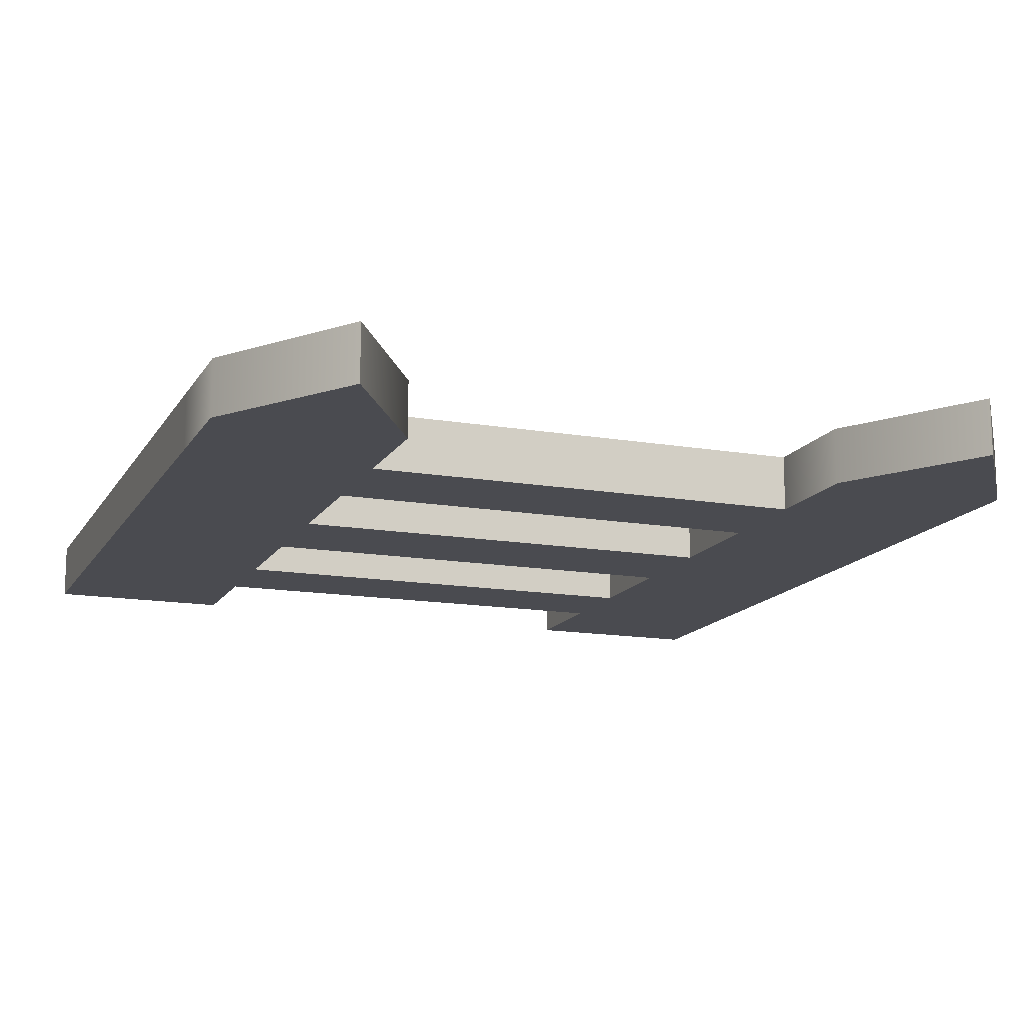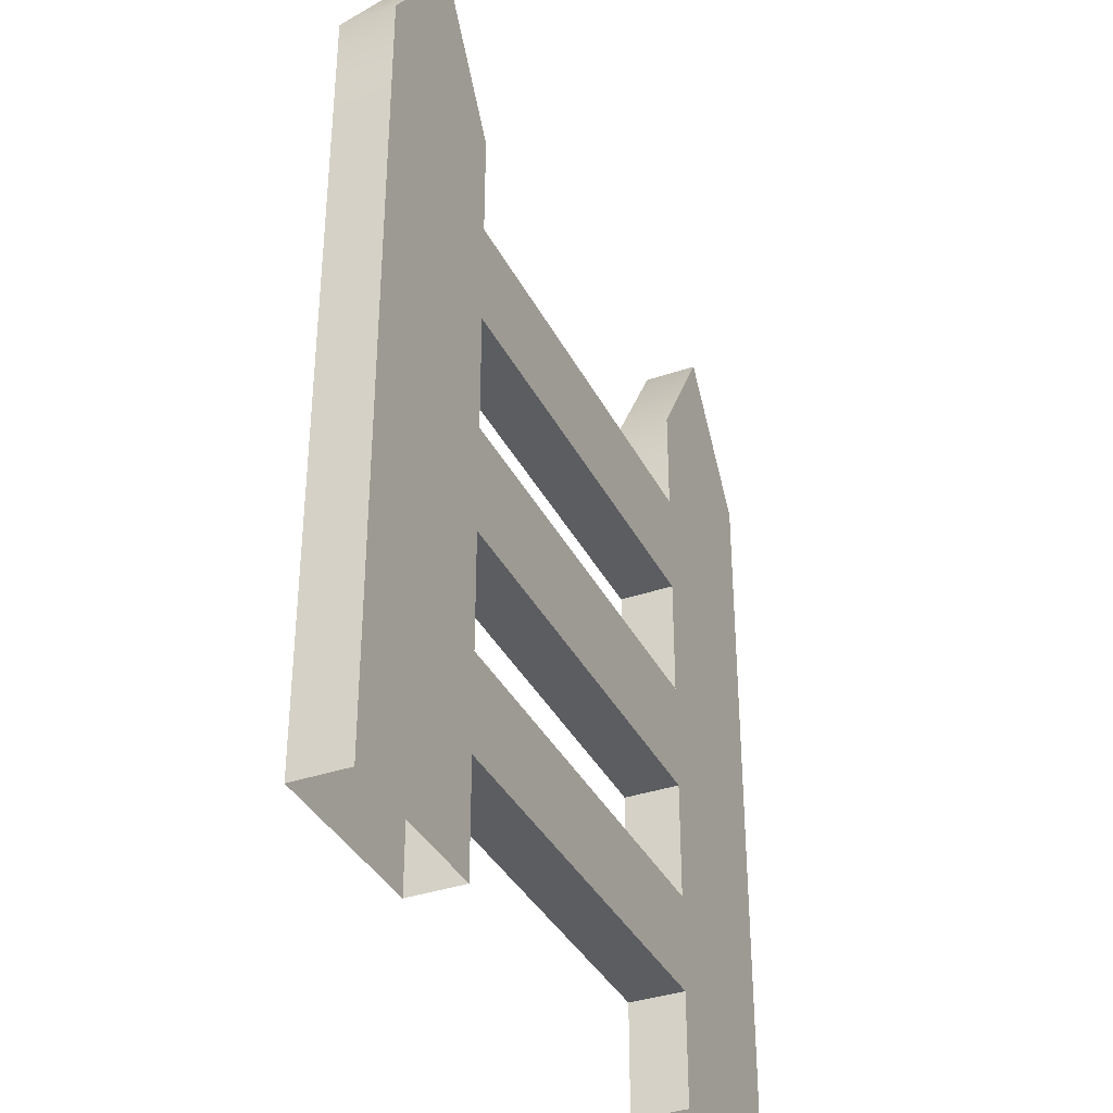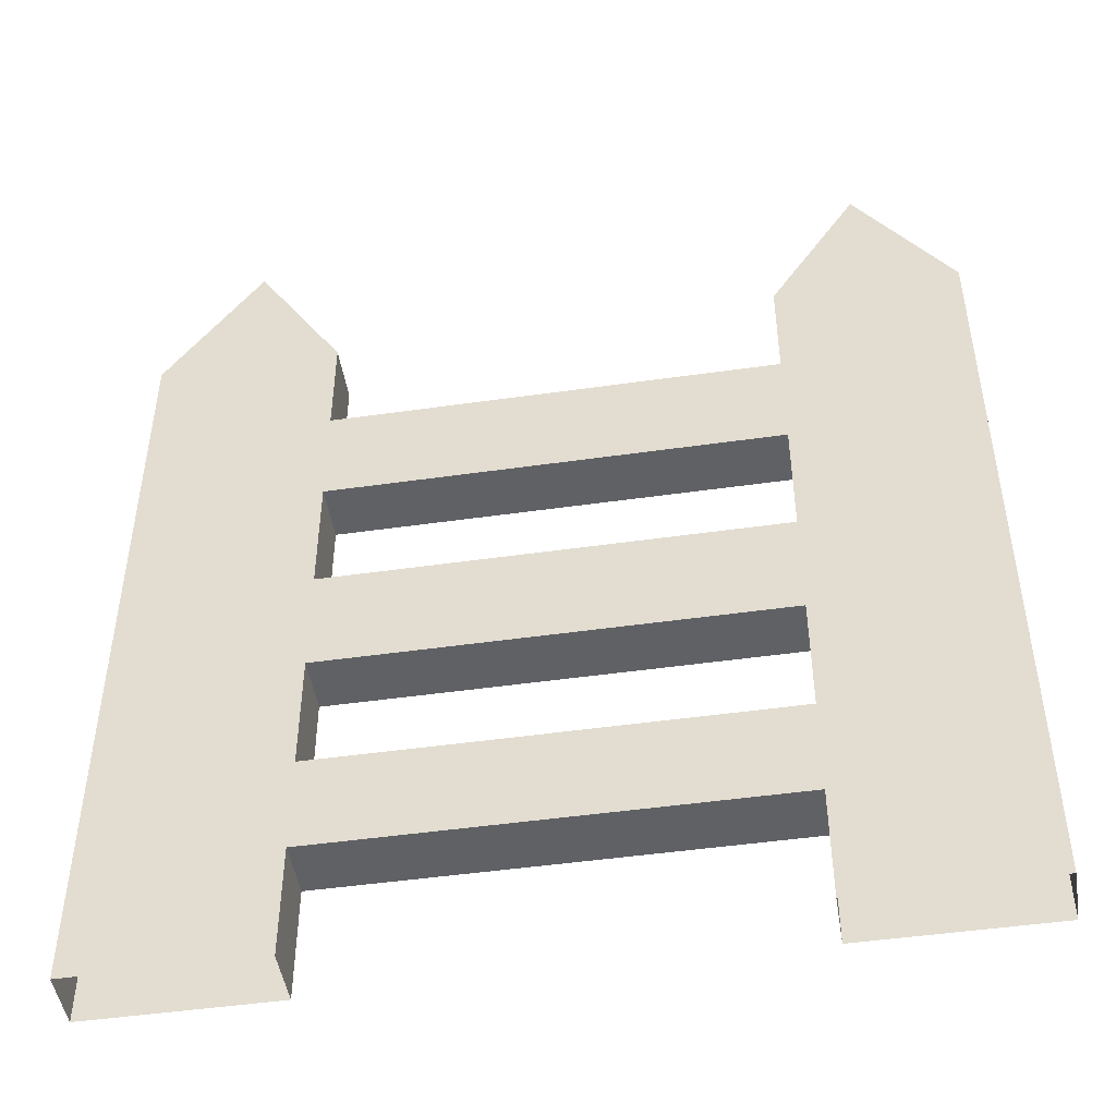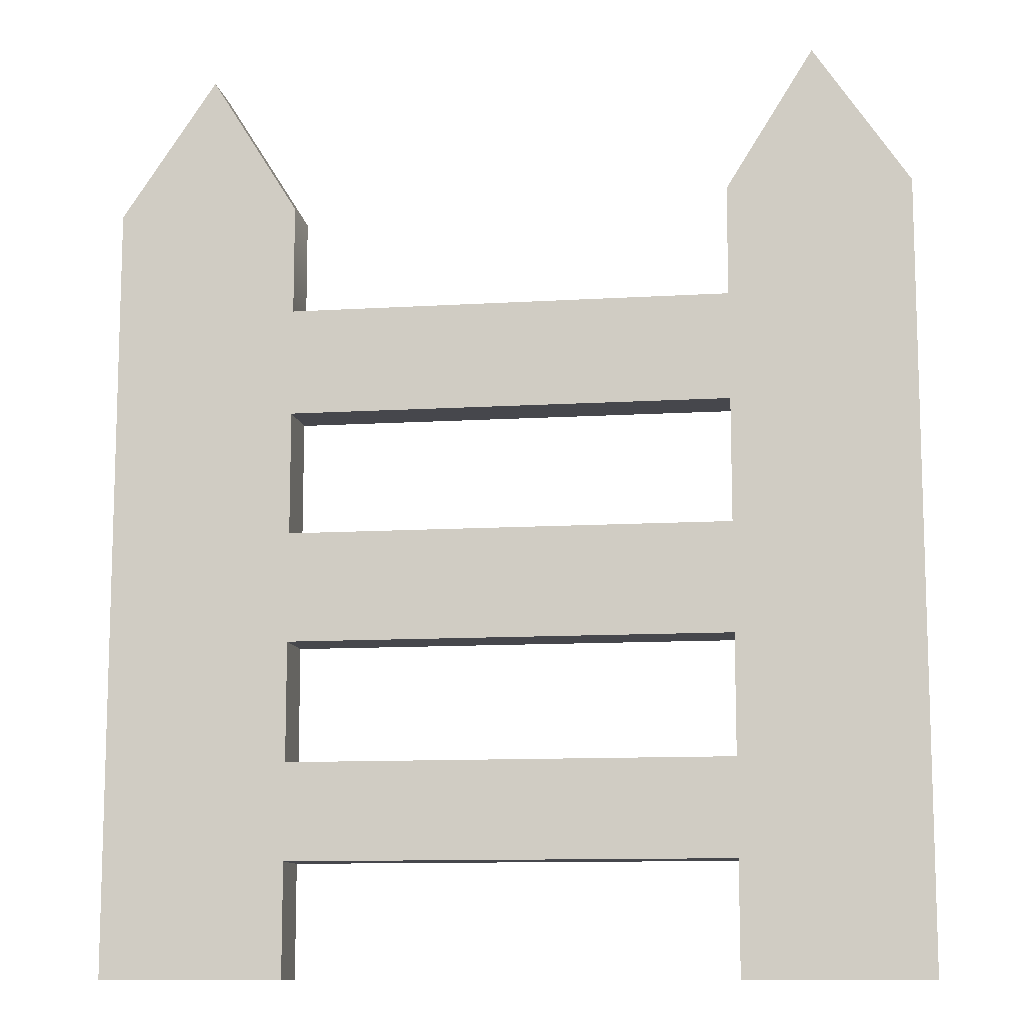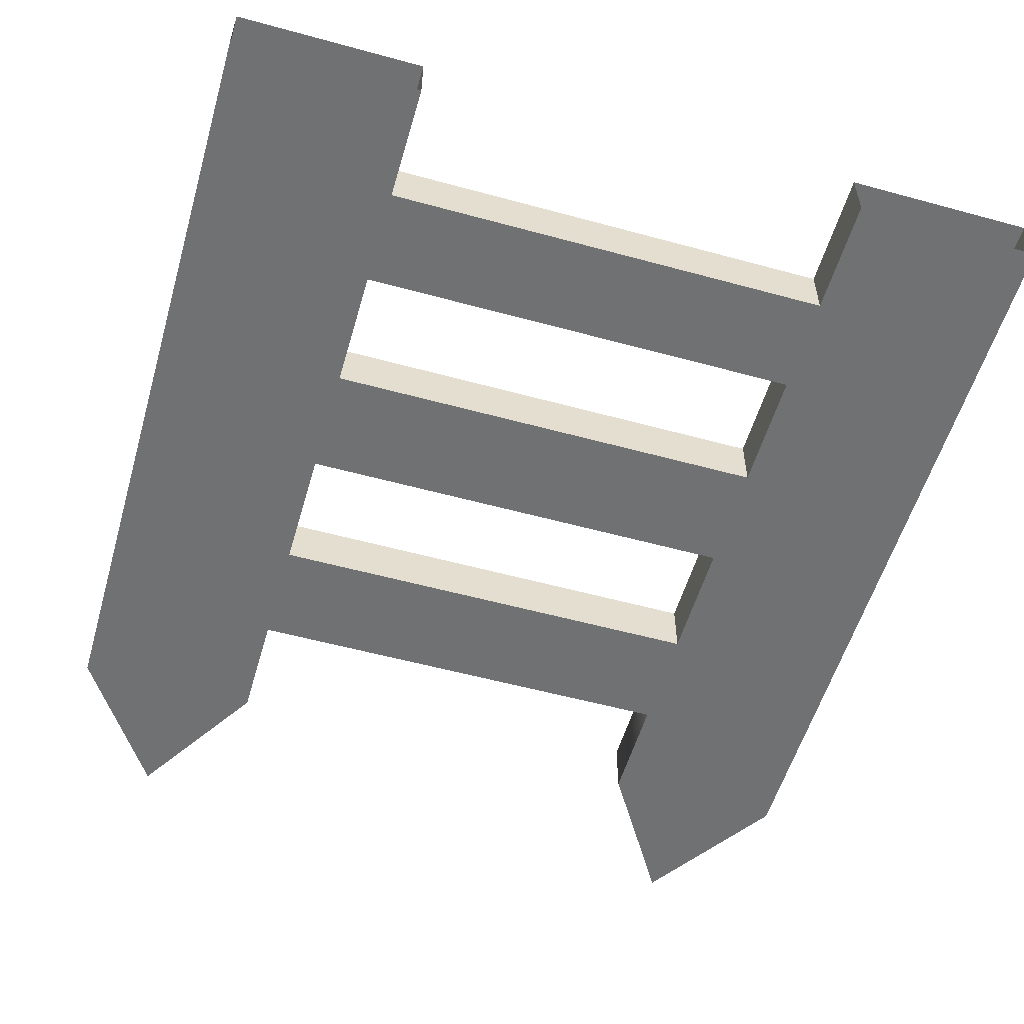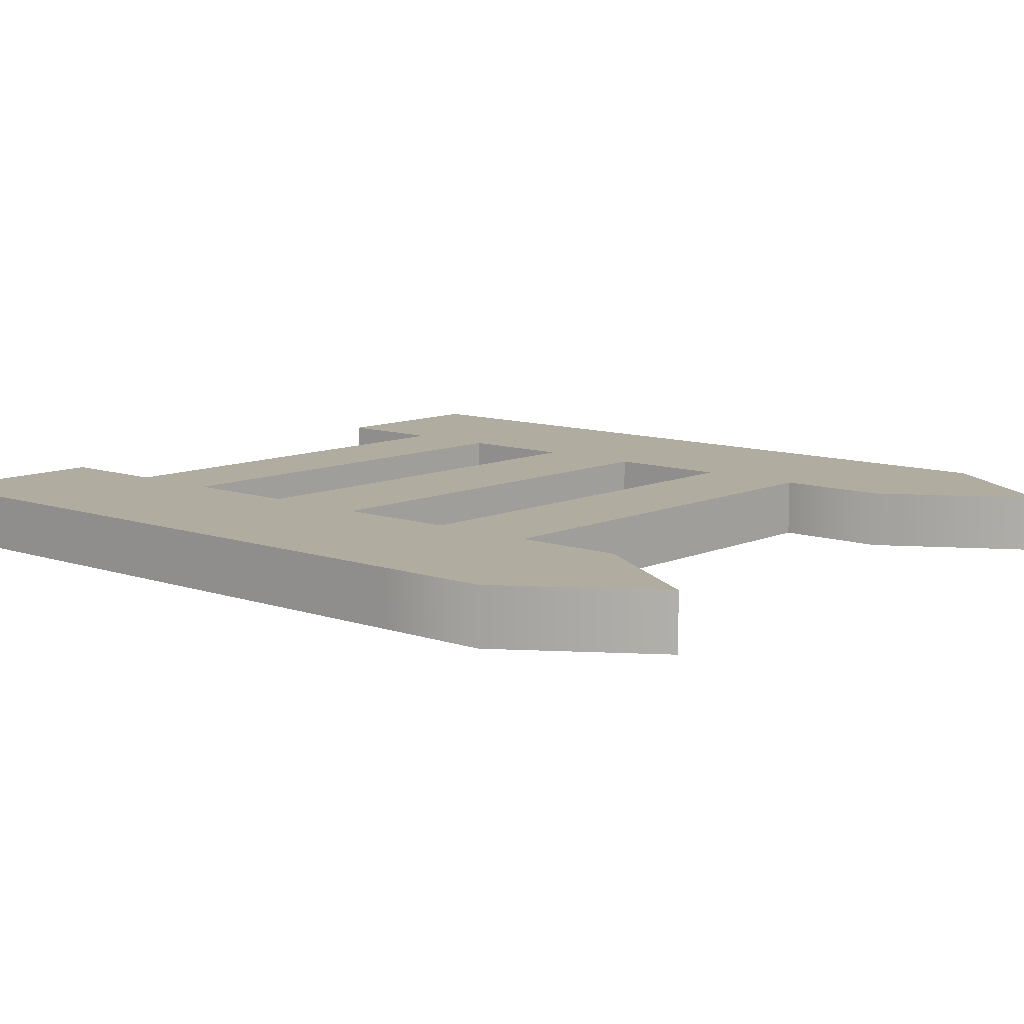
<metadata>
{"format":"obj","ext":"obj","renderer":"f3d","projection":"perspective","resolution":1024,"background":"white","views":[{"elev":-14.5,"azim":159.4,"up":"+Z"},{"elev":-36.2,"azim":114.2,"up":"+Y"},{"elev":-47.9,"azim":9.1,"up":"+Y"},{"elev":-11.0,"azim":8.6,"up":"+Y"},{"elev":-55.2,"azim":-16.1,"up":"+Z"},{"elev":10.0,"azim":131.4,"up":"+Z"}]}
</metadata>
<code>
v -0.5 0.6905 0.1519
v 0.5 0.6905 0.1519
v 0.5 1.31 0.1519
v -0.5 1.31 0.1519
v -0.5 1.31 -0.1519
v 0.5 1.31 -0.1519
v 0.5 0.6905 -0.1519
v -0.5 0.6905 -0.1519
v -0.5 4.936 -0.1519
v -0.5 4.936 0.1519
v -0.02012 5.705 0.1519
v -0.02012 5.705 -0.1519
v 0.5 4.936 -0.1519
v 0.5 4.936 0.1519
v -0.5 4.34 -0.1519
v -0.5 4.34 0.1519
v 0.5 4.34 -0.1519
v 0.5 4.34 0.1519
v 0.5 3.756 -0.1519
v -0.5 3.756 -0.1519
v 0.5 3.756 0.1519
v -0.5 3.756 0.1519
v -0.5 3.085 -0.1519
v -0.5 3.085 0.1519
v 0.5 3.085 -0.1519
v 0.5 3.085 0.1519
v 0.5 2.488 -0.1519
v -0.5 2.488 -0.1519
v 0.5 2.488 0.1519
v -0.5 2.488 0.1519
v -0.5 1.837 -0.1519
v -0.5 1.837 0.1519
v 0.5 1.837 -0.1519
v 0.5 1.837 0.1519
v -1.708 3.756 0.1519
v -1.708 3.756 -0.1519
v -1.708 4.34 0.1519
v -1.708 4.34 -0.1519
v -1.708 2.488 0.1519
v -1.708 2.488 -0.1519
v -1.708 3.085 0.1519
v -1.708 3.085 -0.1519
v -1.708 1.31 0.1519
v -1.708 1.31 -0.1519
v -1.708 1.837 0.1519
v -1.708 1.837 -0.1519
v -2.916 0.6905 0.1519
v -2.916 1.31 0.1519
v -3.916 1.31 0.1519
v -3.916 0.6905 0.1519
v -2.916 1.31 -0.1519
v -2.916 0.6905 -0.1519
v -3.916 0.6905 -0.1519
v -3.916 1.31 -0.1519
v -2.916 4.936 -0.1519
v -3.396 5.705 -0.1519
v -3.396 5.705 0.1519
v -2.916 4.936 0.1519
v -3.916 4.936 -0.1519
v -3.916 4.936 0.1519
v -2.916 4.34 -0.1519
v -2.916 4.34 0.1519
v -3.916 4.34 -0.1519
v -3.916 4.34 0.1519
v -2.916 3.756 -0.1519
v -3.916 3.756 -0.1519
v -3.916 3.756 0.1519
v -2.916 3.756 0.1519
v -2.916 3.085 -0.1519
v -2.916 3.085 0.1519
v -3.916 3.085 -0.1519
v -3.916 3.085 0.1519
v -2.916 2.488 -0.1519
v -3.916 2.488 -0.1519
v -3.916 2.488 0.1519
v -2.916 2.488 0.1519
v -2.916 1.837 -0.1519
v -2.916 1.837 0.1519
v -3.916 1.837 -0.1519
v -3.916 1.837 0.1519
g valla
f 4 1 2
f 2 3 4
f 8 5 6
f 6 7 8
f 3 2 7
f 7 6 3
f 5 8 1
f 1 4 5
f 12 9 10
f 10 11 12
f 12 13 9
f 11 14 13
f 13 12 11
f 10 14 11
f 9 15 16
f 16 10 9
f 15 9 13
f 13 17 15
f 14 18 17
f 17 13 14
f 10 16 18
f 18 14 10
f 20 15 17
f 17 19 20
f 18 21 19
f 19 17 18
f 16 22 21
f 21 18 16
f 20 23 24
f 24 22 20
f 23 20 19
f 19 25 23
f 21 26 25
f 25 19 21
f 22 24 26
f 26 21 22
f 28 23 25
f 25 27 28
f 26 29 27
f 27 25 26
f 24 30 29
f 29 26 24
f 28 31 32
f 32 30 28
f 31 28 27
f 27 33 31
f 29 34 33
f 33 27 29
f 30 32 34
f 34 29 30
f 5 31 33
f 33 6 5
f 34 3 6
f 6 33 34
f 32 4 3
f 3 34 32
f 36 20 22
f 22 35 36
f 35 22 16
f 16 37 35
f 37 16 15
f 15 38 37
f 38 15 20
f 20 36 38
f 40 28 30
f 30 39 40
f 39 30 24
f 24 41 39
f 41 24 23
f 23 42 41
f 42 23 28
f 28 40 42
f 44 5 4
f 4 43 44
f 43 4 32
f 32 45 43
f 45 32 31
f 31 46 45
f 46 31 5
f 5 44 46
f 50 47 48
f 48 49 50
f 54 51 52
f 52 53 54
f 53 50 49
f 49 54 53
f 47 52 51
f 51 48 47
f 58 55 56
f 56 57 58
f 56 55 59
f 59 60 57
f 57 56 59
f 58 57 60
f 62 61 55
f 55 58 62
f 59 55 61
f 61 63 59
f 63 64 60
f 60 59 63
f 64 62 58
f 58 60 64
f 63 61 65
f 65 66 63
f 66 67 64
f 64 63 66
f 67 68 62
f 62 64 67
f 70 69 65
f 65 68 70
f 66 65 69
f 69 71 66
f 71 72 67
f 67 66 71
f 72 70 68
f 68 67 72
f 71 69 73
f 73 74 71
f 74 75 72
f 72 71 74
f 75 76 70
f 70 72 75
f 78 77 73
f 73 76 78
f 74 73 77
f 77 79 74
f 79 80 75
f 75 74 79
f 80 78 76
f 76 75 80
f 79 77 51
f 51 54 79
f 54 49 80
f 80 79 54
f 49 48 78
f 78 80 49
f 68 65 36
f 36 35 68
f 62 68 35
f 35 37 62
f 61 62 37
f 37 38 61
f 65 61 38
f 38 36 65
f 76 73 40
f 40 39 76
f 70 76 39
f 39 41 70
f 69 70 41
f 41 42 69
f 73 69 42
f 42 40 73
f 48 51 44
f 44 43 48
f 78 48 43
f 43 45 78
f 77 78 45
f 45 46 77
f 51 77 46
f 46 44 51

</code>
